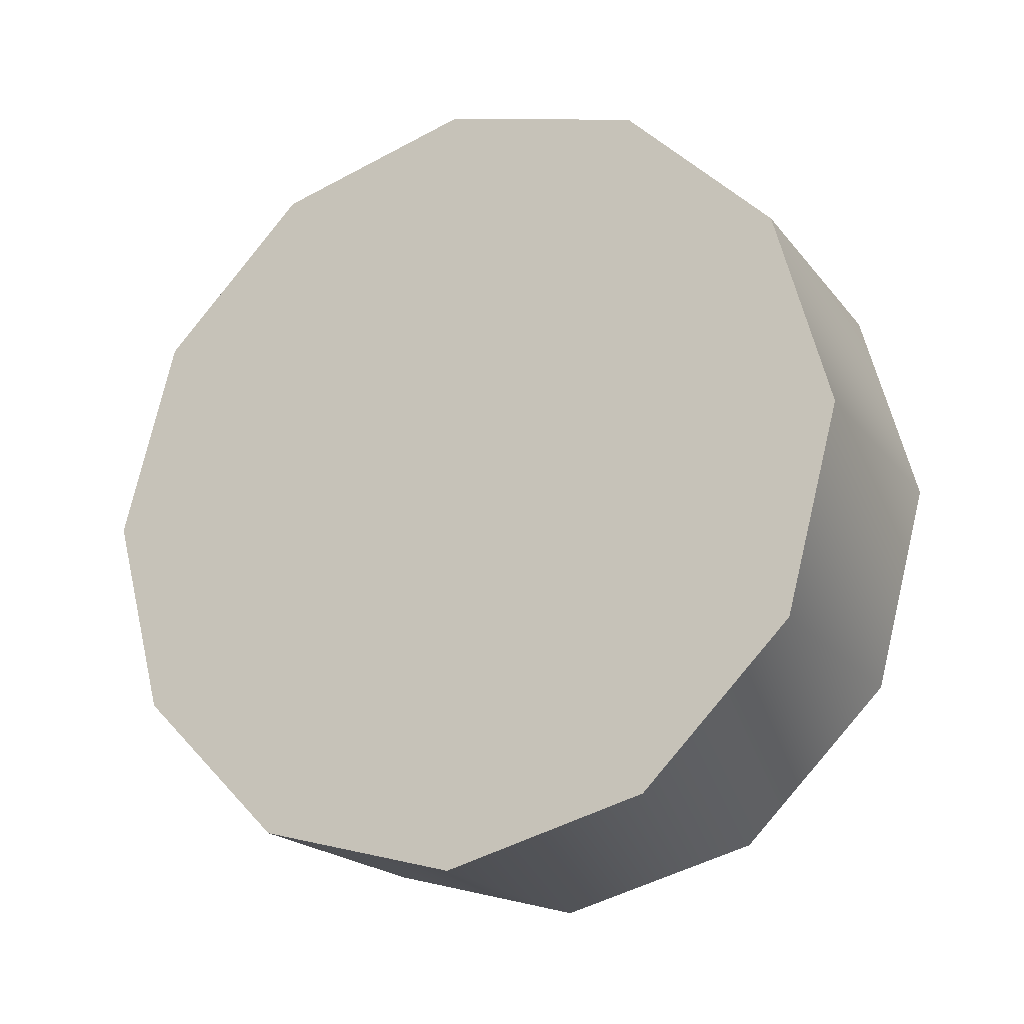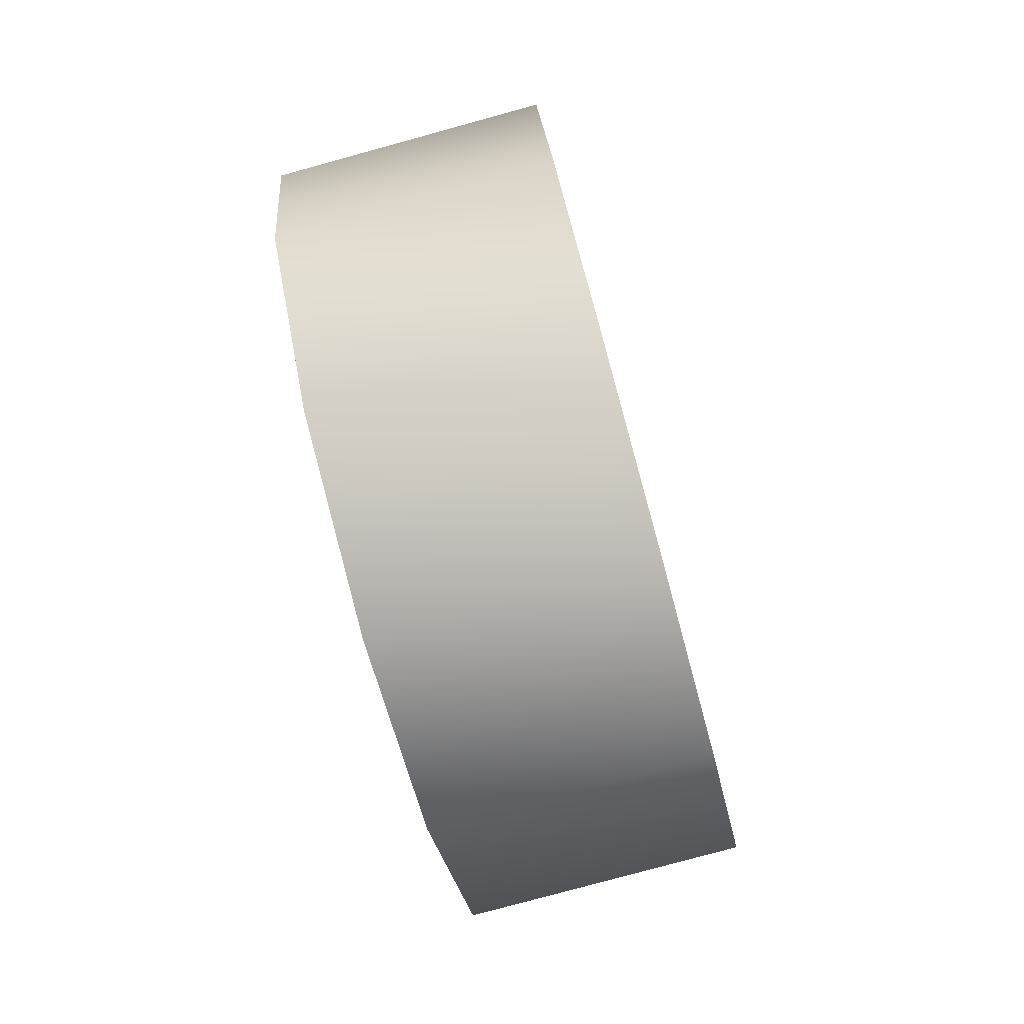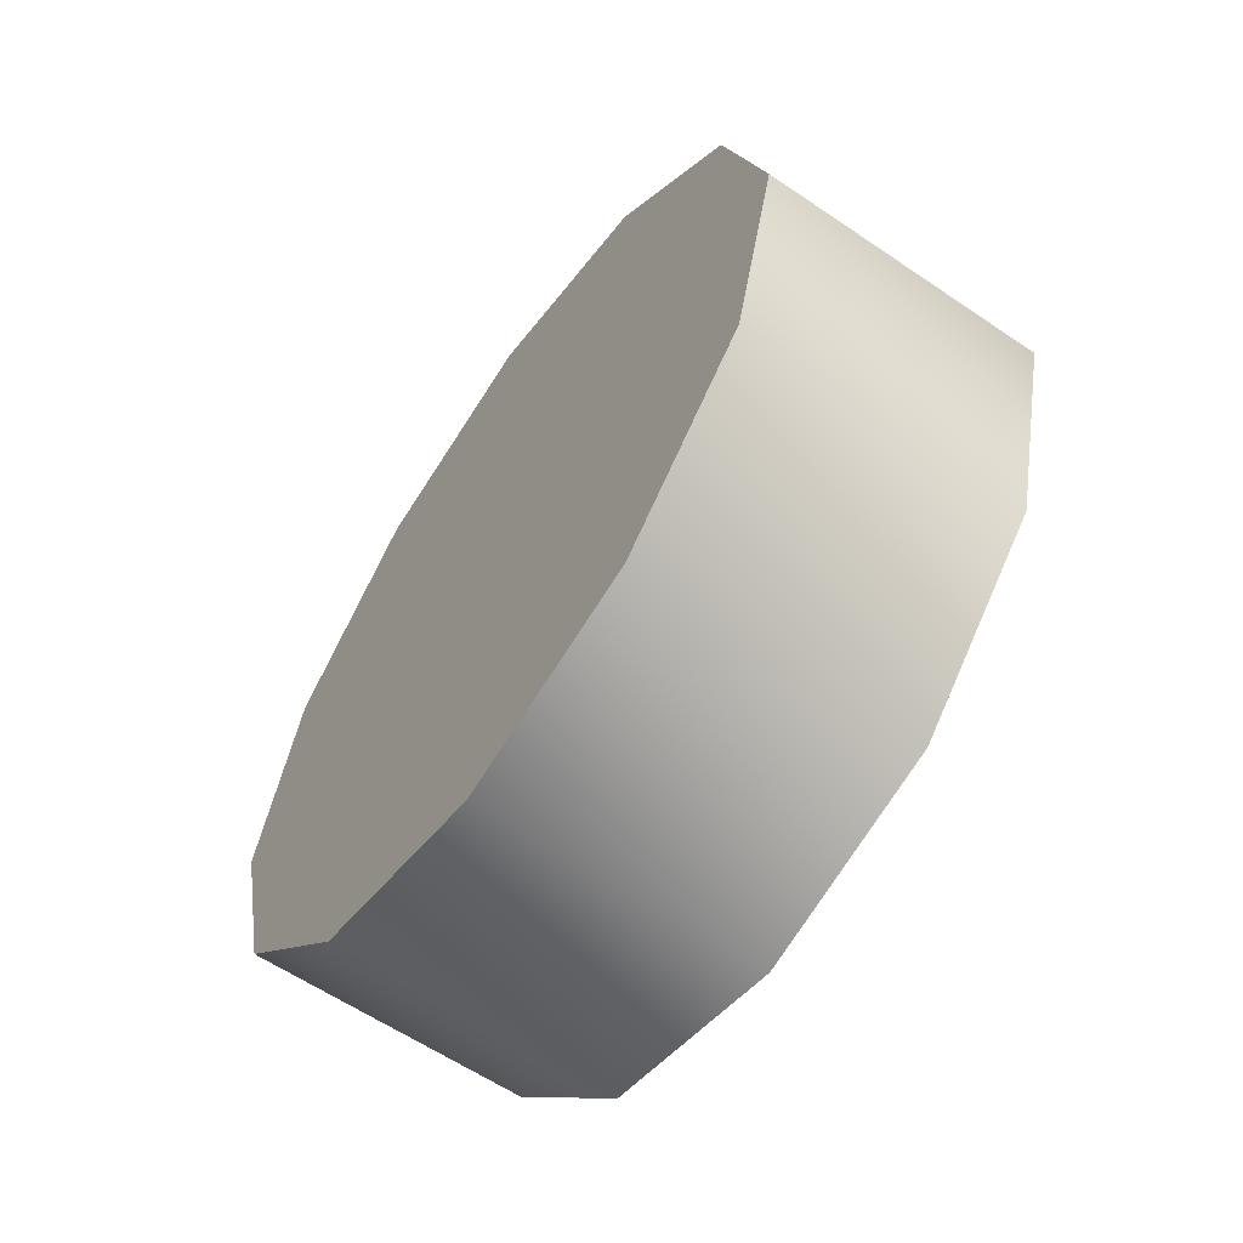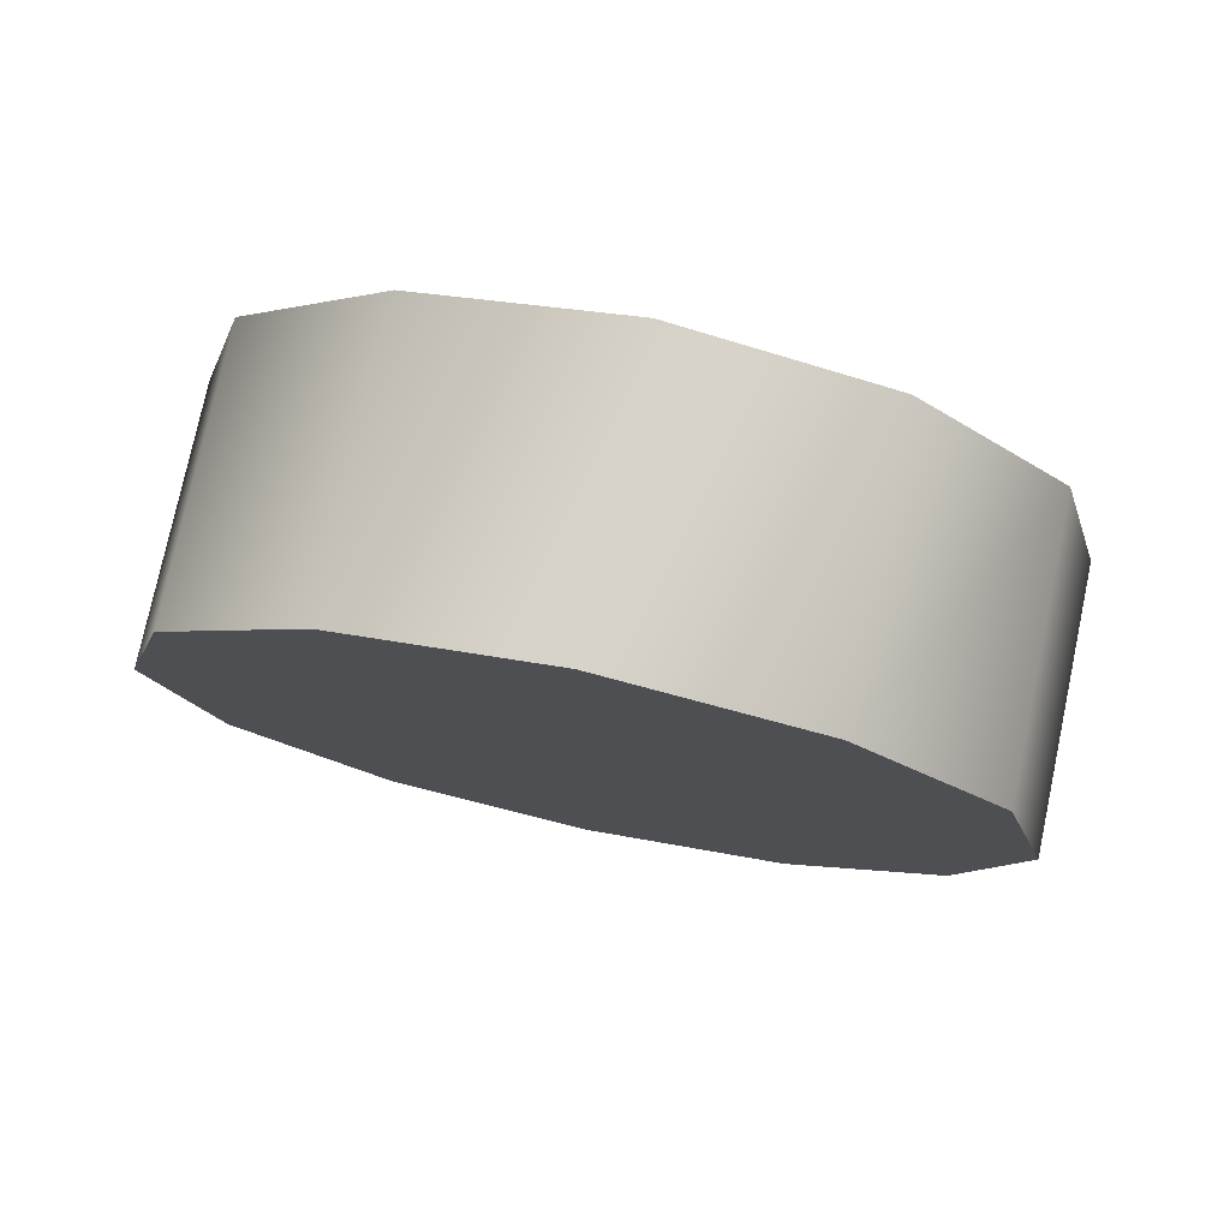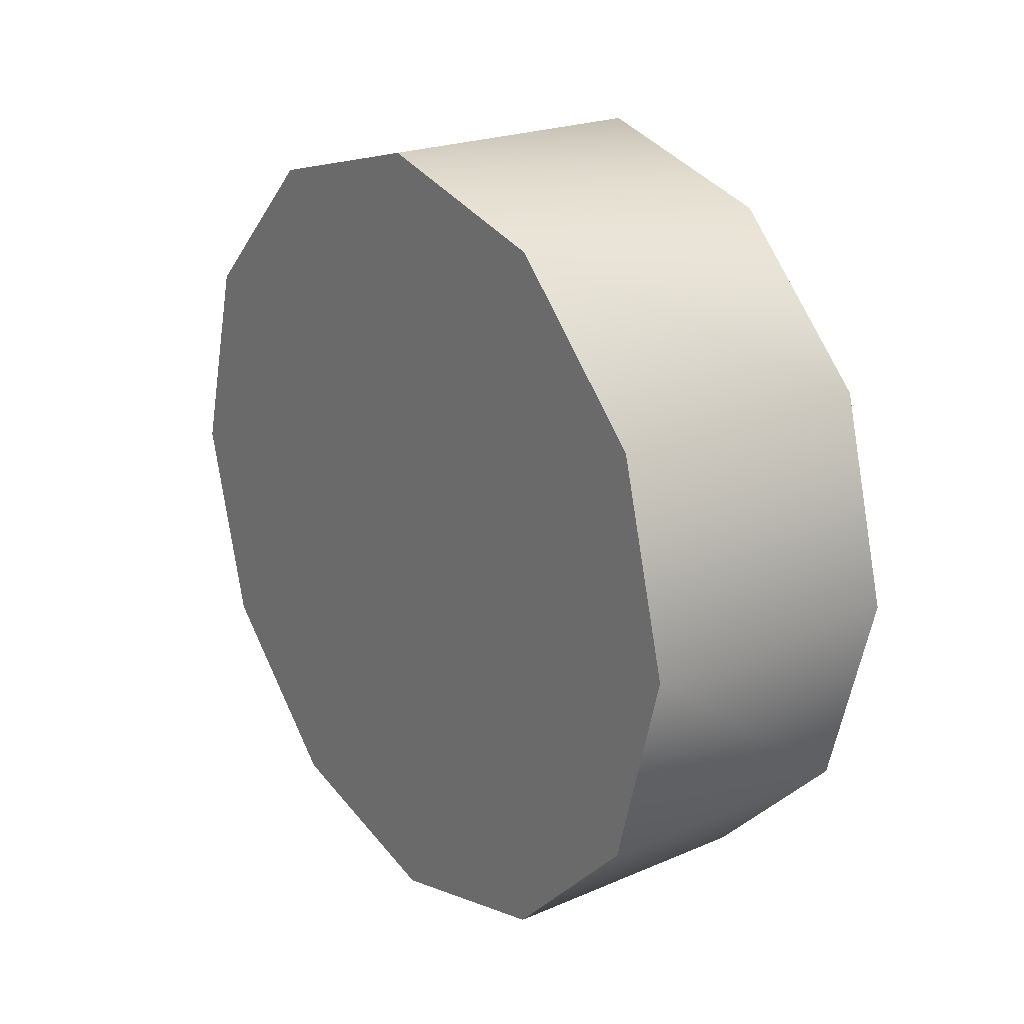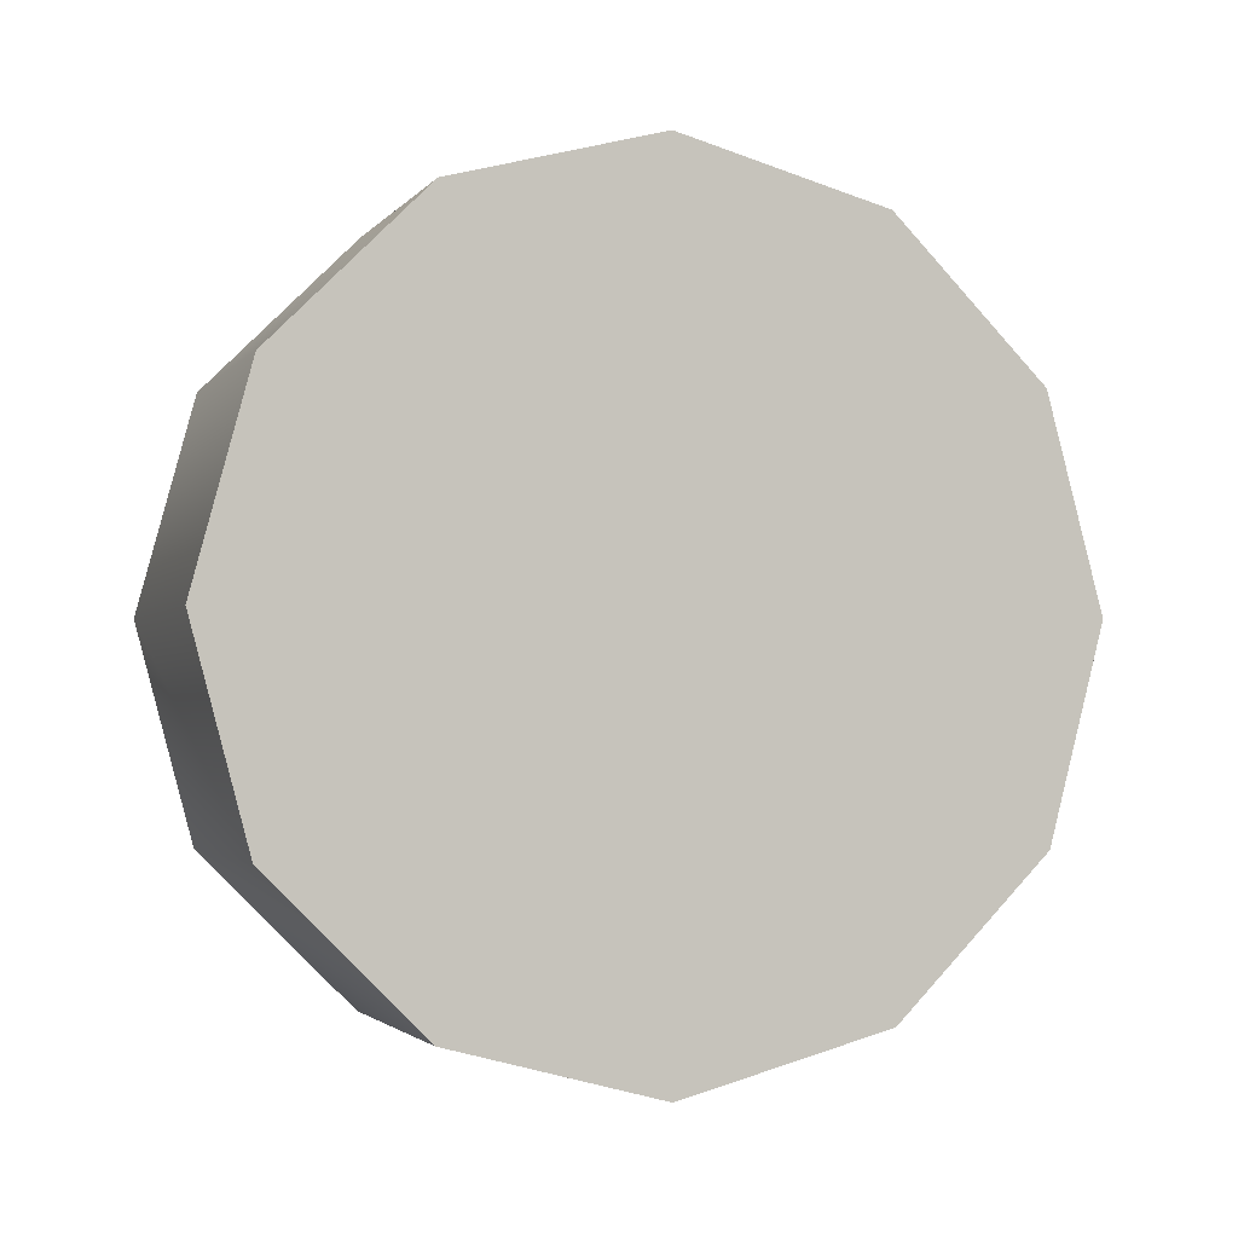
<metadata>
{"format":"obj","ext":"obj","renderer":"f3d","projection":"perspective","resolution":1024,"background":"white","views":[{"elev":-19.9,"azim":116.7,"up":"+Z"},{"elev":-79.1,"azim":-164.7,"up":"+Y"},{"elev":-60.8,"azim":145.3,"up":"+Y"},{"elev":77.0,"azim":-78.0,"up":"+Y"},{"elev":22.1,"azim":-36.6,"up":"+Y"},{"elev":-2.4,"azim":71.0,"up":"+Y"}]}
</metadata>
<code>
v -1.134 -2.022 0.9636
v -1.134 -2.194 1.01
v -0.902 -2.022 0.9636
v -0.902 -2.194 1.01
v -0.902 -1.897 0.8379
v -1.134 -1.897 0.8379
v -0.902 -1.851 0.6661
v -1.134 -1.851 0.6661
v -0.902 -1.897 0.8379
v -1.134 -1.897 0.8379
v -0.902 -1.897 0.4944
v -1.134 -1.897 0.4944
v -0.902 -2.022 0.3687
v -1.134 -2.022 0.3687
v -0.902 -2.194 0.3226
v -1.134 -2.194 0.3226
v -0.902 -2.022 0.3687
v -1.134 -2.022 0.3687
v -0.902 -2.366 0.3687
v -1.134 -2.366 0.3687
v -0.902 -2.492 0.4944
v -1.134 -2.492 0.4944
v -1.134 -2.366 0.3687
v -1.134 -2.492 0.4944
v -1.134 -2.194 0.3226
v -1.134 -2.538 0.6661
v -1.134 -2.492 0.8379
v -1.134 -2.366 0.9636
v -1.134 -2.194 1.01
v -1.134 -2.022 0.9636
v -1.134 -1.897 0.8379
v -1.134 -1.851 0.6661
v -1.134 -1.897 0.4944
v -1.134 -2.022 0.3687
v -0.902 -2.538 0.6661
v -1.134 -2.538 0.6661
v -0.902 -2.492 0.4944
v -1.134 -2.492 0.4944
v -0.902 -2.492 0.8379
v -1.134 -2.492 0.8379
v -0.902 -2.366 0.9636
v -1.134 -2.366 0.9636
v -0.902 -2.366 0.9636
v -1.134 -2.366 0.9636
v -0.902 -2.022 0.3687
v -0.902 -1.897 0.4944
v -0.902 -2.194 0.3226
v -0.902 -1.851 0.6661
v -0.902 -1.897 0.8379
v -0.902 -2.022 0.9636
v -0.902 -2.194 1.01
v -0.902 -2.366 0.9636
v -0.902 -2.492 0.8379
v -0.902 -2.538 0.6661
v -0.902 -2.492 0.4944
v -0.902 -2.366 0.3687
g group_64796832_140627912329920
f 1 2 3
f 3 2 4
f 5 6 3
f 3 6 1
f 7 8 9
f 9 8 10
f 11 12 7
f 7 12 8
f 13 14 11
f 11 14 12
f 15 16 17
f 17 16 18
f 19 20 15
f 15 20 16
f 21 22 19
f 19 22 20
f 23 24 25
f 24 26 25
f 26 27 25
f 27 28 25
f 28 29 25
f 29 30 25
f 30 31 25
f 31 32 25
f 32 33 25
f 33 34 25
f 35 36 37
f 37 36 38
f 39 40 35
f 35 40 36
f 41 42 39
f 39 42 40
f 4 2 43
f 43 2 44
f 45 46 47
f 46 48 47
f 48 49 47
f 49 50 47
f 50 51 47
f 51 52 47
f 52 53 47
f 53 54 47
f 54 55 47
f 55 56 47

</code>
